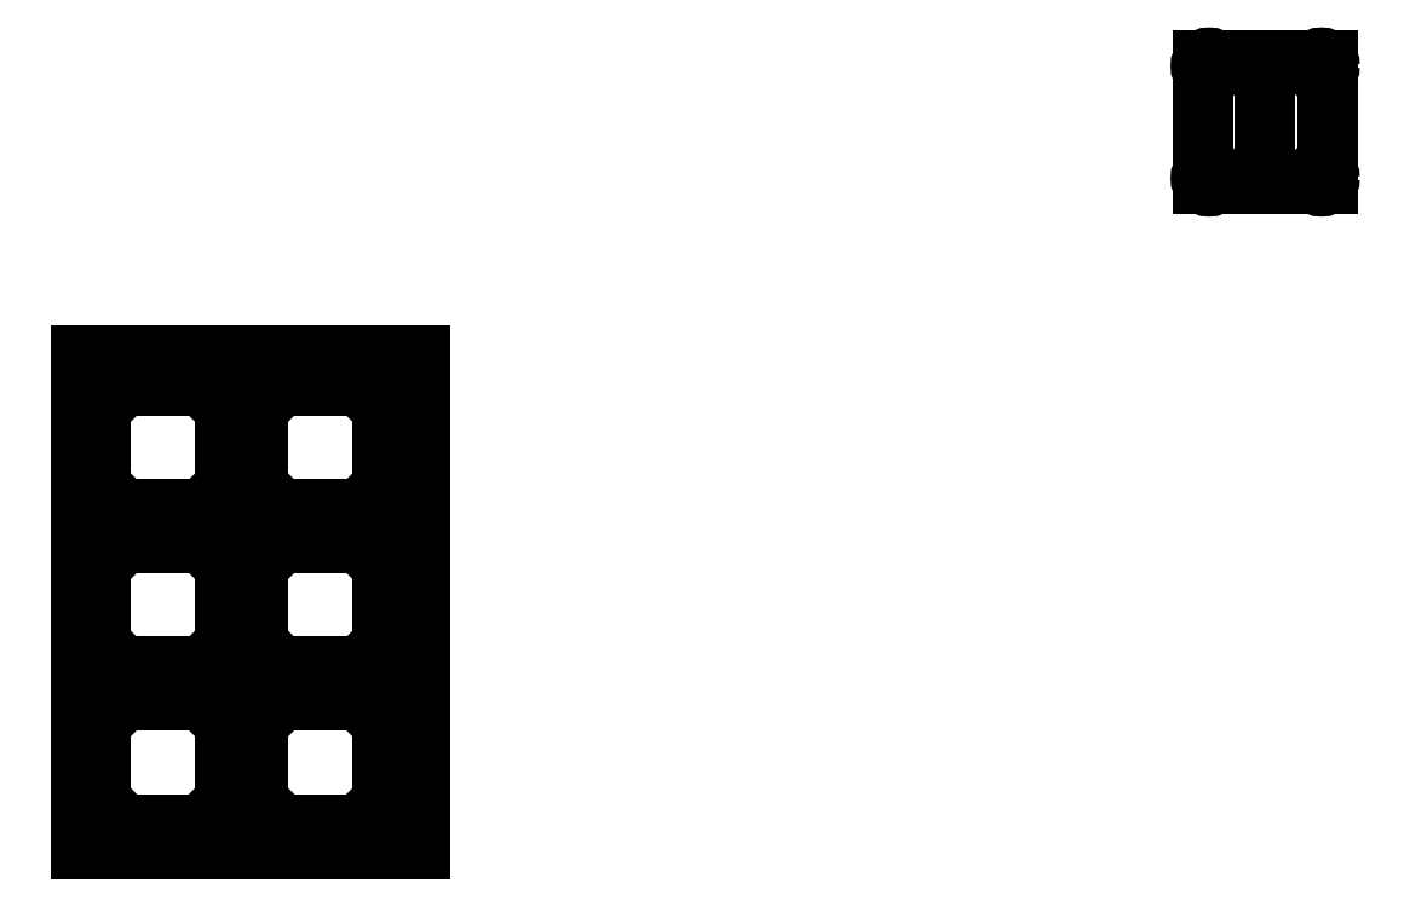
<metadata>
{"format":"dxf","ext":"dxf","renderer":"ezdxf+matplotlib","layout":"modelspace","background":"white","min_lineweight":24,"dpi":150}
</metadata>
<code>
0
SECTION
2
ENTITIES
0
LINE
8
20
10
42.76
20
0.8892
30
0
11
42.76
21
60.63
31
0
0
LINE
8
0
10
137.5
20
96.45
30
0
11
152.5
21
96.45
31
0
0
LINE
8
0
10
152.5
20
96.45
30
0
11
152.5
21
81.45
31
0
0
LINE
8
0
10
152.5
20
81.45
30
0
11
137.5
21
81.45
31
0
0
LINE
8
0
10
137.5
20
81.45
30
0
11
137.5
21
96.45
31
0
0
CIRCLE
8
0
10
138.2
20
95.75
30
0
40
1
0
CIRCLE
8
0
10
138.2
20
82.16
30
0
40
1
0
CIRCLE
8
0
10
151.8
20
95.75
30
0
40
1
0
CIRCLE
8
0
10
151.8
20
82.16
30
0
40
1
0
LINE
8
0
10
145
20
96.45
30
0
11
145
21
81.45
31
0
0
LINE
8
0
10
4.161
20
57.03
30
0
11
19.16
21
57.03
31
0
0
LINE
8
0
10
19.16
20
57.03
30
0
11
19.16
21
42.03
31
0
0
LINE
8
0
10
19.16
20
42.03
30
0
11
4.161
21
42.03
31
0
0
LINE
8
0
10
4.161
20
42.03
30
0
11
4.161
21
57.03
31
0
0
CIRCLE
8
0
10
4.868
20
56.32
30
0
40
1
0
CIRCLE
8
0
10
4.868
20
42.74
30
0
40
1
0
CIRCLE
8
0
10
18.45
20
56.32
30
0
40
1
0
CIRCLE
8
0
10
18.45
20
42.74
30
0
40
1
0
LINE
8
0
10
23.21
20
57.03
30
0
11
38.21
21
57.03
31
0
0
LINE
8
0
10
38.21
20
57.03
30
0
11
38.21
21
42.03
31
0
0
LINE
8
0
10
38.21
20
42.03
30
0
11
23.21
21
42.03
31
0
0
LINE
8
0
10
23.21
20
42.03
30
0
11
23.21
21
57.03
31
0
0
CIRCLE
8
0
10
23.92
20
56.32
30
0
40
1
0
CIRCLE
8
0
10
23.92
20
42.74
30
0
40
1
0
CIRCLE
8
0
10
37.5
20
56.32
30
0
40
1
0
CIRCLE
8
0
10
37.5
20
42.74
30
0
40
1
0
LINE
8
0
10
23.21
20
37.98
30
0
11
38.21
21
37.98
31
0
0
LINE
8
0
10
38.21
20
37.98
30
0
11
38.21
21
22.98
31
0
0
LINE
8
0
10
38.21
20
22.98
30
0
11
23.21
21
22.98
31
0
0
LINE
8
0
10
23.21
20
22.98
30
0
11
23.21
21
37.98
31
0
0
CIRCLE
8
0
10
23.92
20
37.27
30
0
40
1
0
CIRCLE
8
0
10
23.92
20
23.69
30
0
40
1
0
CIRCLE
8
0
10
37.5
20
37.27
30
0
40
1
0
CIRCLE
8
0
10
37.5
20
23.69
30
0
40
1
0
LINE
8
0
10
4.161
20
37.98
30
0
11
19.16
21
37.98
31
0
0
LINE
8
0
10
19.16
20
37.98
30
0
11
19.16
21
22.98
31
0
0
LINE
8
0
10
19.16
20
22.98
30
0
11
4.161
21
22.98
31
0
0
LINE
8
0
10
4.161
20
22.98
30
0
11
4.161
21
37.98
31
0
0
CIRCLE
8
0
10
4.868
20
37.27
30
0
40
1
0
CIRCLE
8
0
10
4.868
20
23.69
30
0
40
1
0
CIRCLE
8
0
10
18.45
20
37.27
30
0
40
1
0
CIRCLE
8
0
10
18.45
20
23.69
30
0
40
1
0
LINE
8
0
10
23.21
20
18.93
30
0
11
38.21
21
18.93
31
0
0
LINE
8
0
10
38.21
20
18.93
30
0
11
38.21
21
3.929
31
0
0
LINE
8
0
10
38.21
20
3.929
30
0
11
23.21
21
3.929
31
0
0
LINE
8
0
10
23.21
20
3.929
30
0
11
23.21
21
18.93
31
0
0
CIRCLE
8
0
10
23.92
20
18.22
30
0
40
1
0
CIRCLE
8
0
10
23.92
20
4.636
30
0
40
1
0
CIRCLE
8
0
10
37.5
20
18.22
30
0
40
1
0
CIRCLE
8
0
10
37.5
20
4.636
30
0
40
1
0
LINE
8
0
10
4.161
20
18.93
30
0
11
19.16
21
18.93
31
0
0
LINE
8
0
10
19.16
20
18.93
30
0
11
19.16
21
3.929
31
0
0
LINE
8
0
10
19.16
20
3.929
30
0
11
4.161
21
3.929
31
0
0
LINE
8
0
10
4.161
20
3.929
30
0
11
4.161
21
18.93
31
0
0
CIRCLE
8
0
10
4.868
20
18.22
30
0
40
1
0
CIRCLE
8
0
10
4.868
20
4.636
30
0
40
1
0
CIRCLE
8
0
10
18.45
20
18.22
30
0
40
1
0
CIRCLE
8
0
10
18.45
20
4.636
30
0
40
1
0
LINE
8
0
10
1.704
20
60.63
30
0
11
1.704
21
0.8892
31
0
0
LINE
8
0
10
1.704
20
0.8892
30
0
11
42.76
21
0.8892
31
0
0
LINE
8
0
10
1.704
20
60.63
30
0
11
42.76
21
60.63
31
0
0
ENDSEC
0
EOF

</code>
